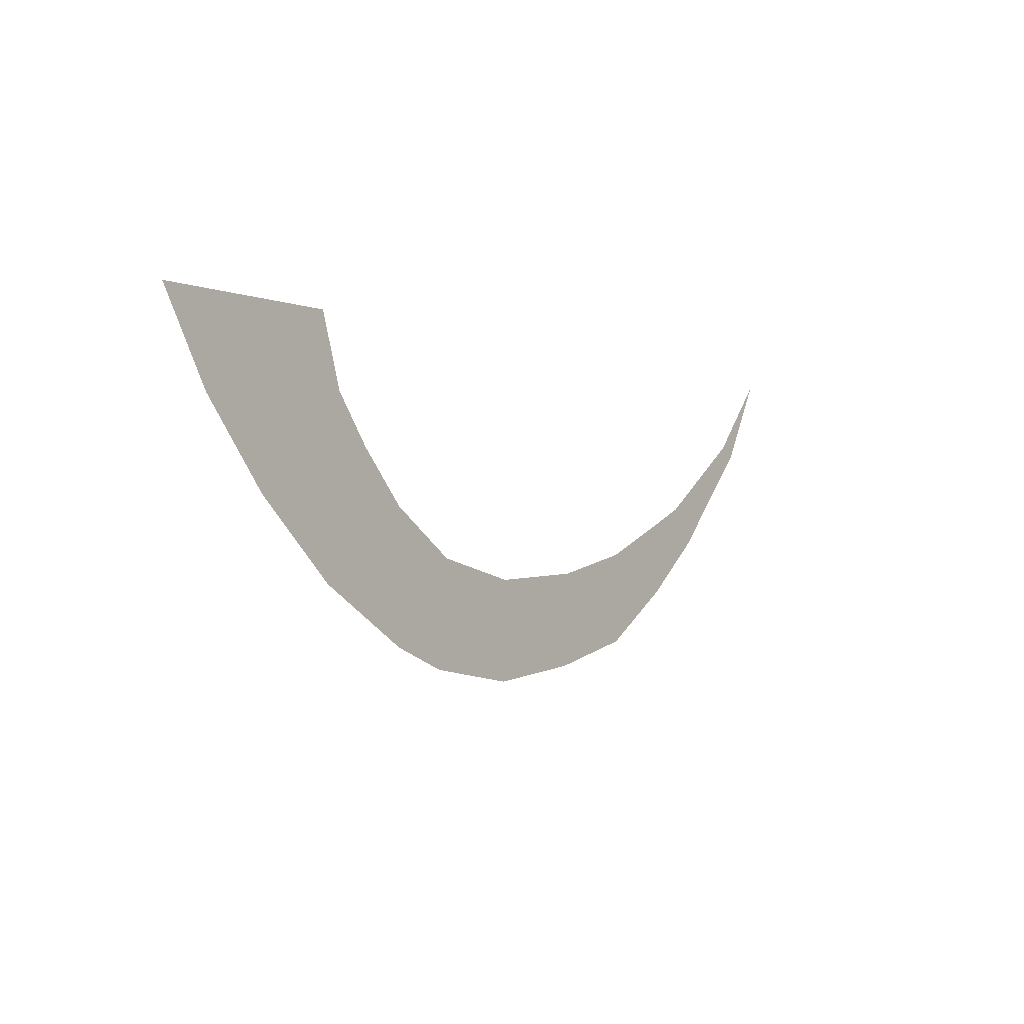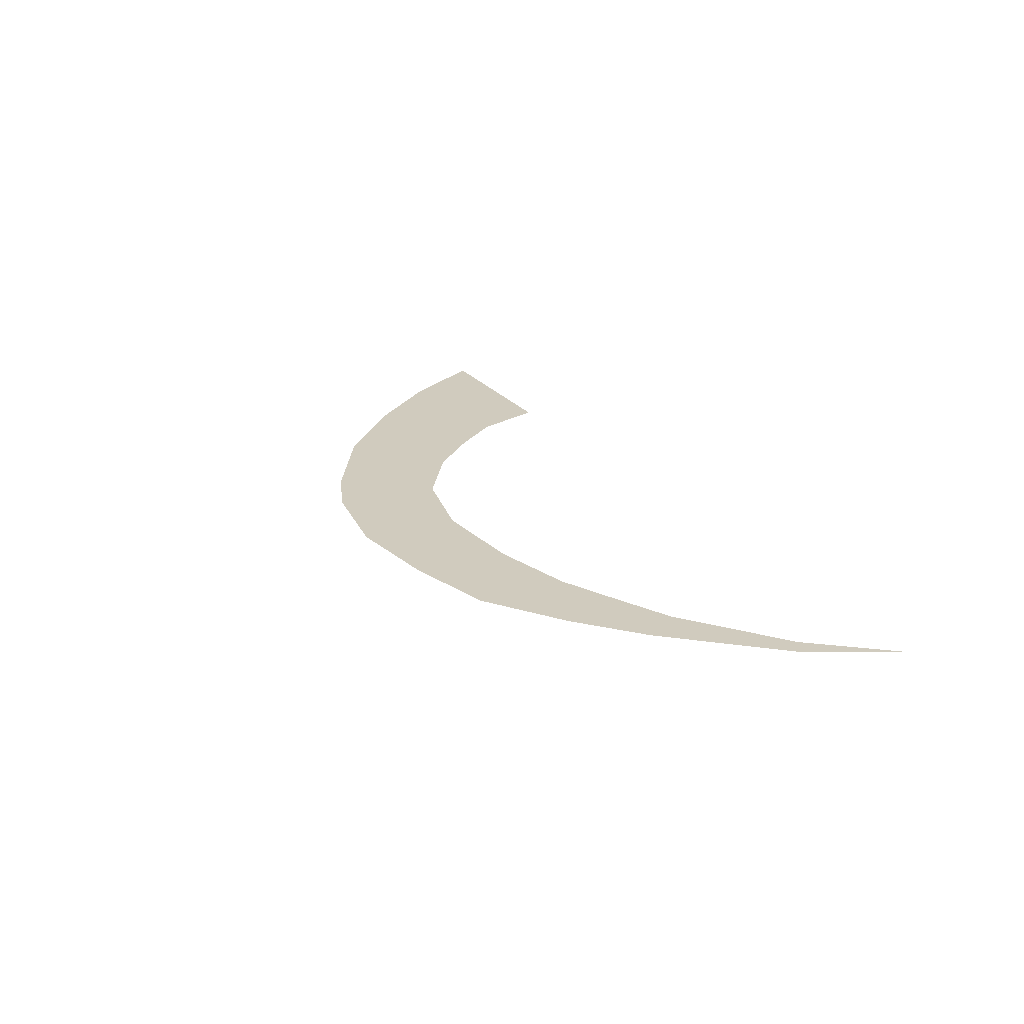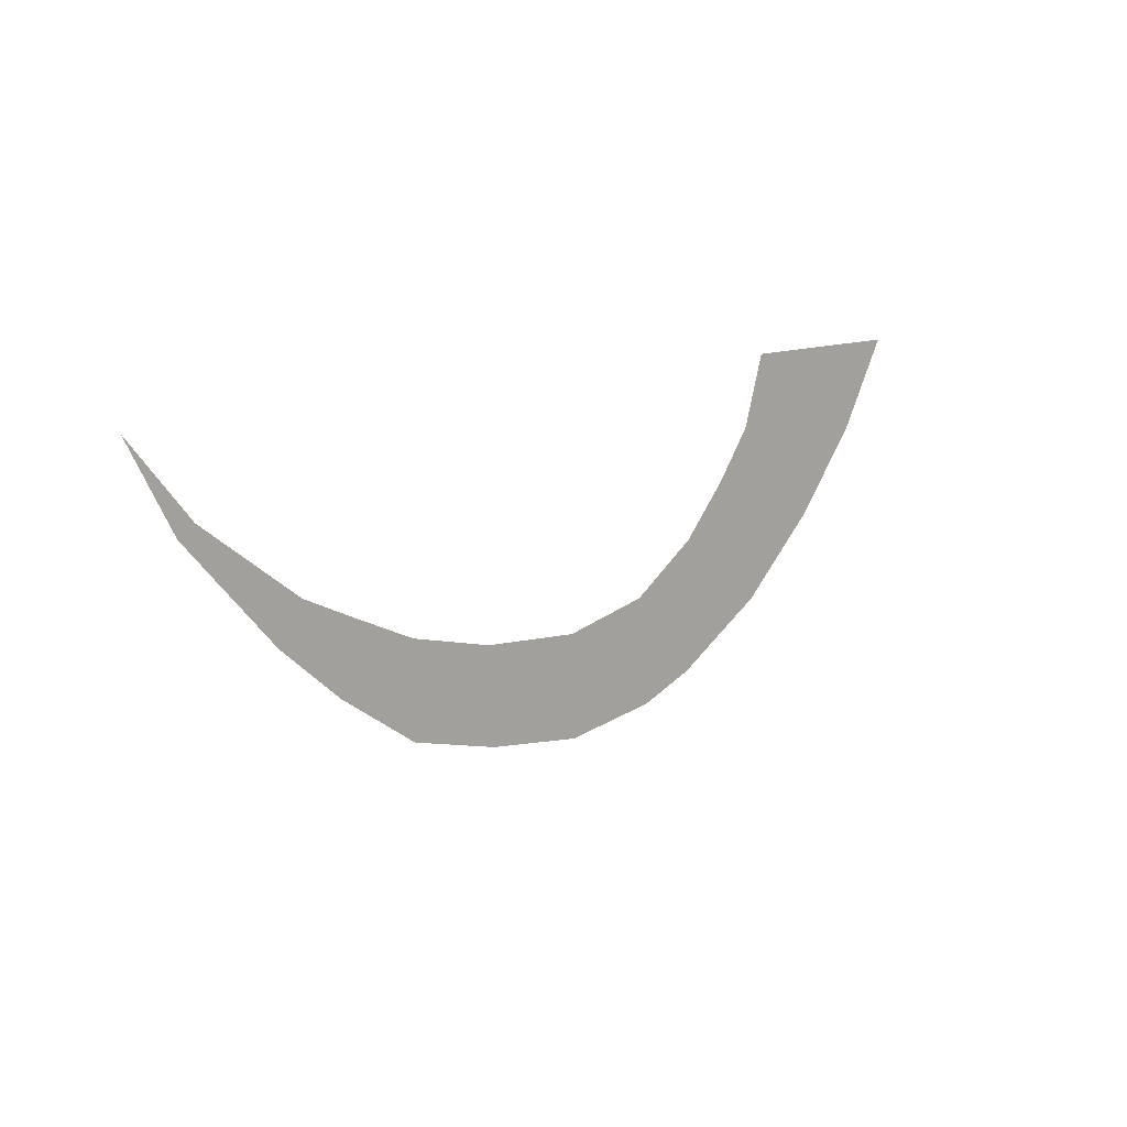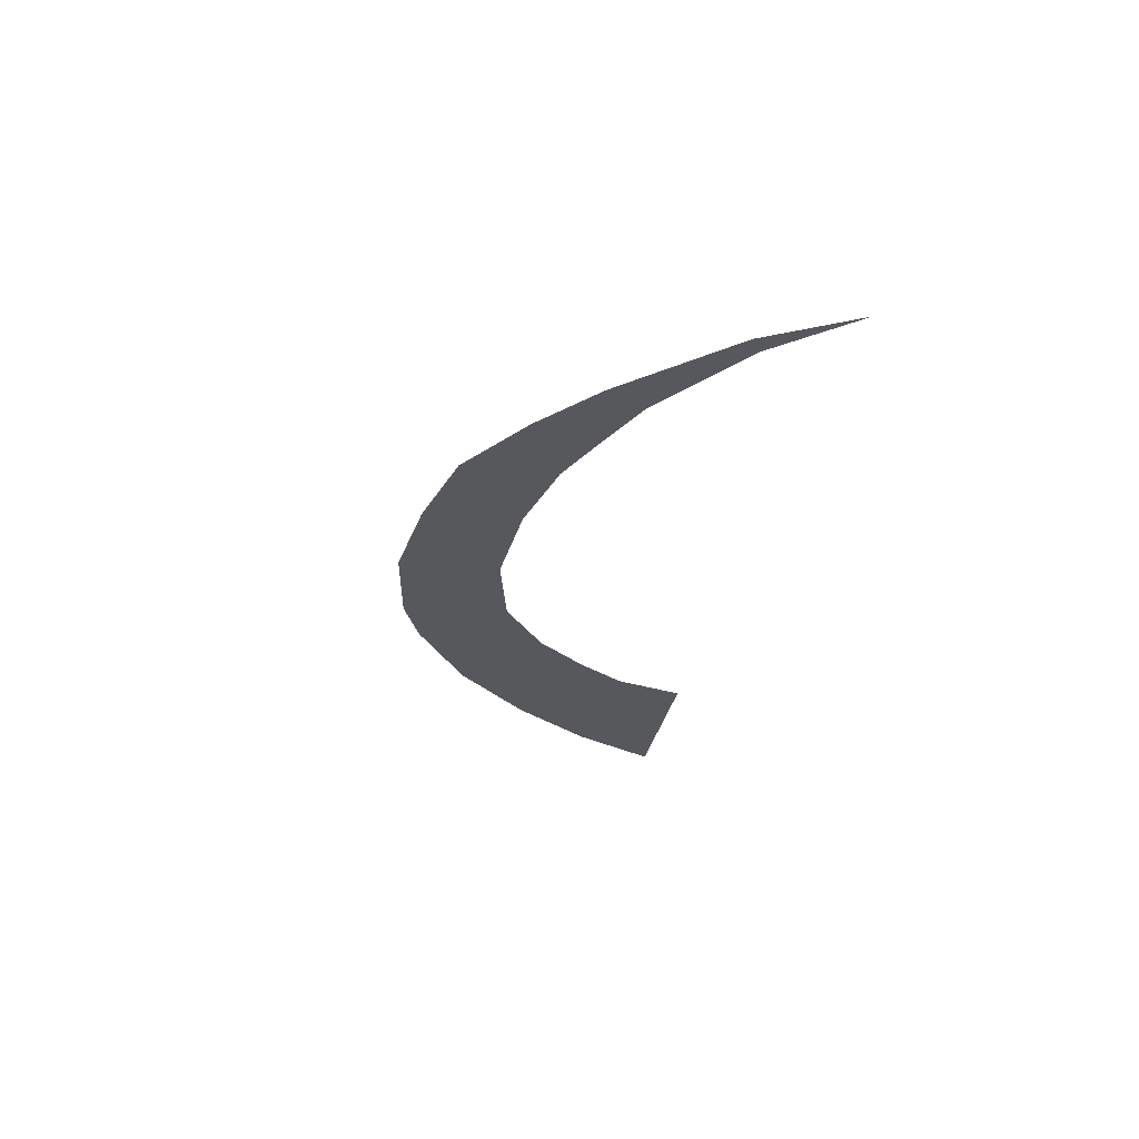
<metadata>
{"format":"obj","ext":"obj","renderer":"f3d","projection":"perspective","resolution":1024,"background":"white","views":[{"elev":-3.3,"azim":128.3,"up":"+Z"},{"elev":23.4,"azim":-118.0,"up":"+Y"},{"elev":12.3,"azim":-44.5,"up":"+Z"},{"elev":-28.2,"azim":-99.4,"up":"+Y"}]}
</metadata>
<code>
o spotanim/282
v -32 0 -24
v -30 0 -59
v 7 0 -64
v 6 0 -27
v 43 0 -59
v 39 0 -20
v 64 0 -51
v 64 0 -3
v 99 0 -30
v 81 0 16
v 129 0 -2
v 94 0 34
v 153 0 28
v 102 0 60
v 171 0 60
v -64 0 -16
v -64 0 -50
v -88 0 -5
v -93 0 -30
v -107 0 4
v -116 0 -10
v -150 0 28
v -144 0 32
v -167 0 60
f 1 2 3
f 1 3 4
f 4 3 5
f 4 5 6
f 6 5 7
f 6 7 8
f 8 7 9
f 8 9 10
f 10 9 11
f 10 11 12
f 12 11 13
f 12 13 14
f 14 13 15
f 16 17 2
f 16 2 1
f 18 19 17
f 18 17 16
f 20 21 19
f 20 19 18
f 22 21 20
f 22 20 23
f 22 23 24

</code>
